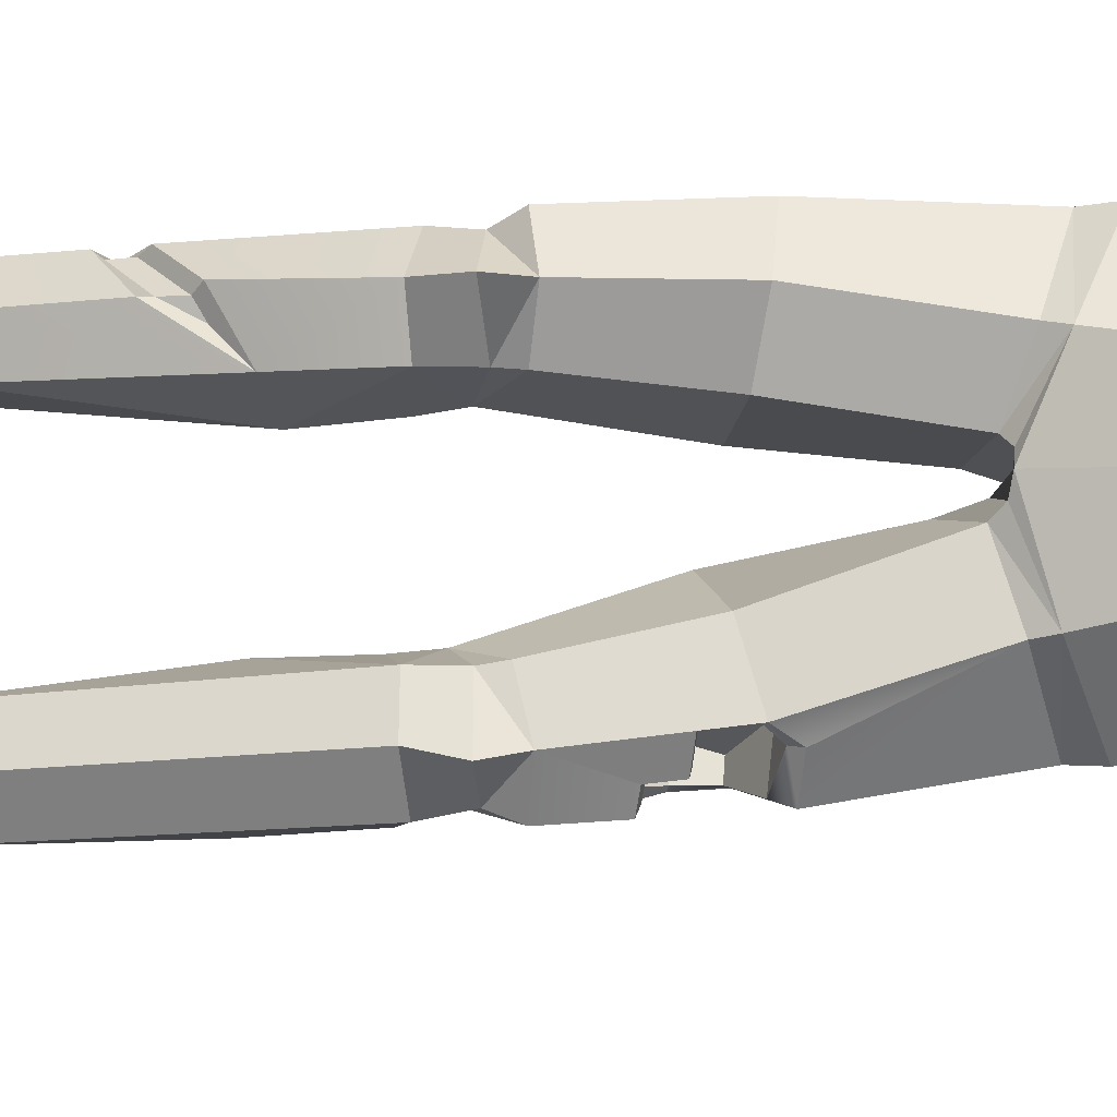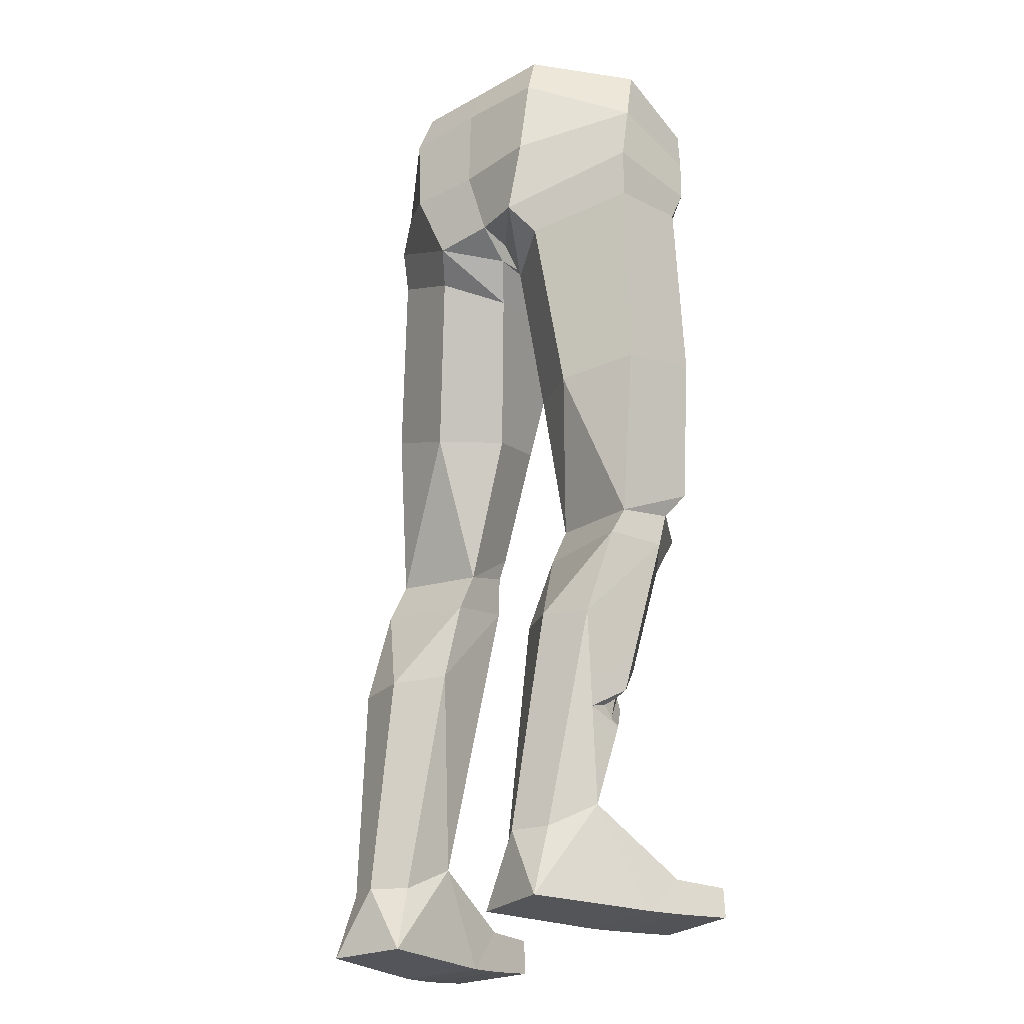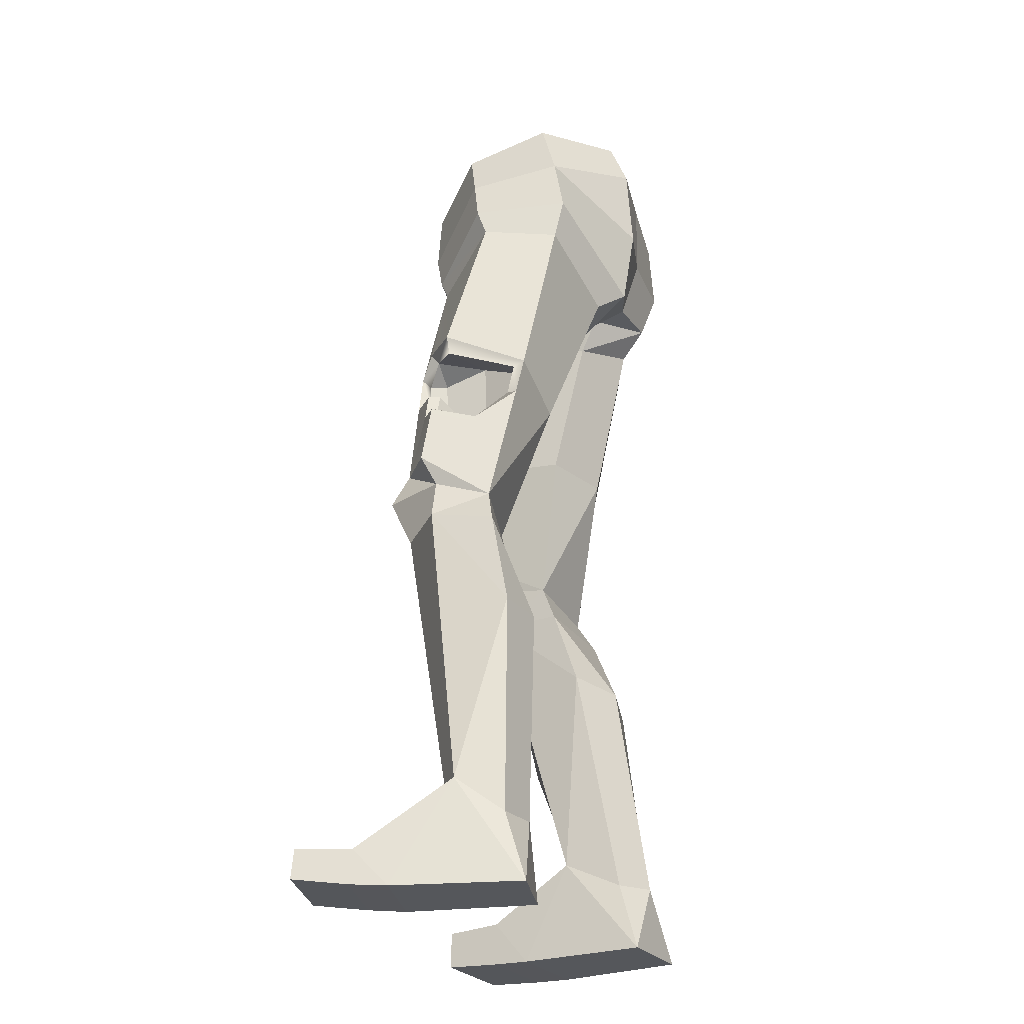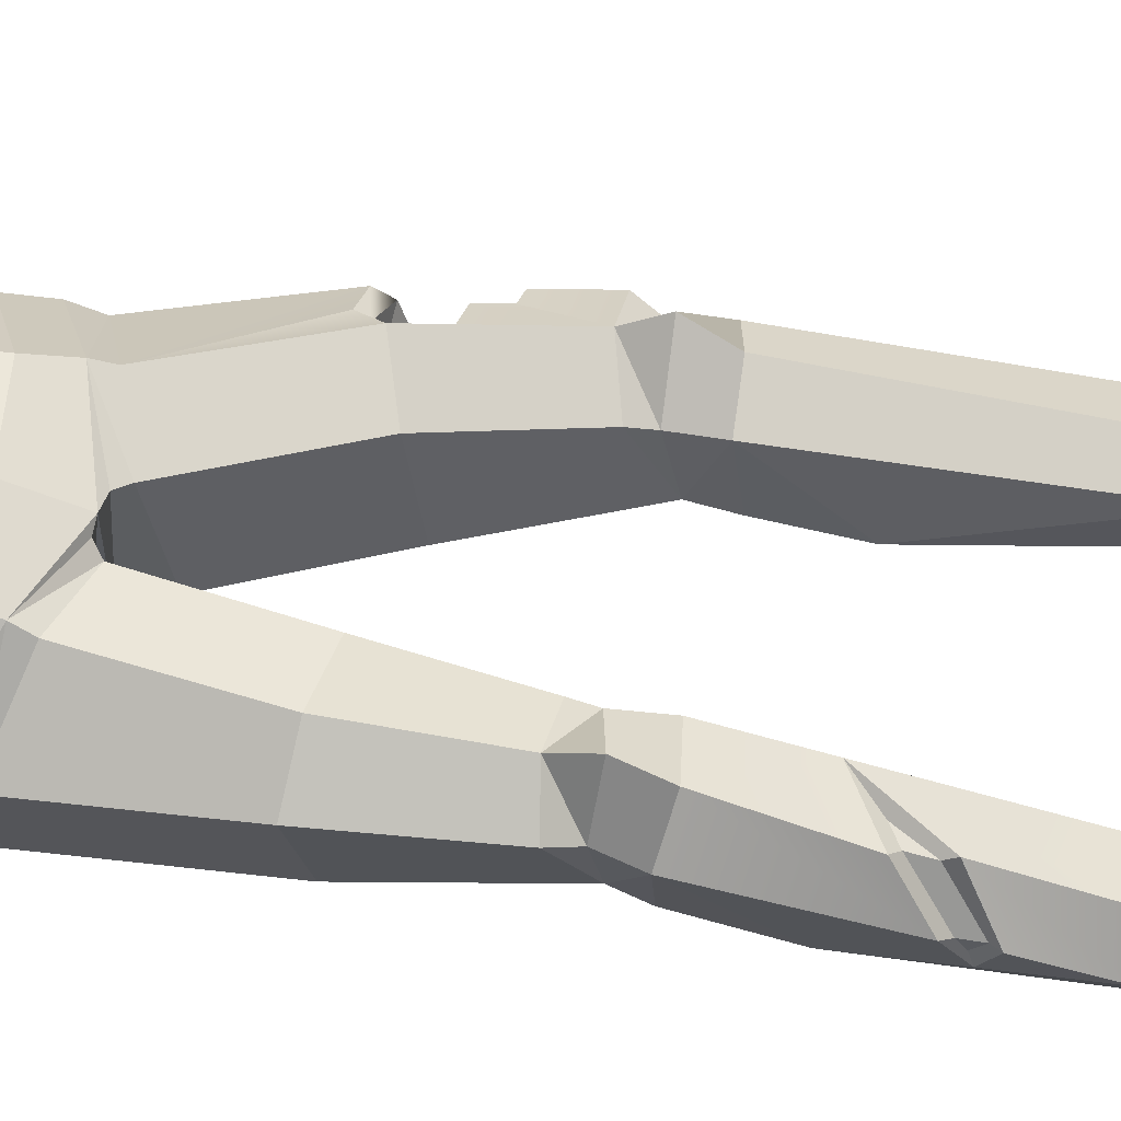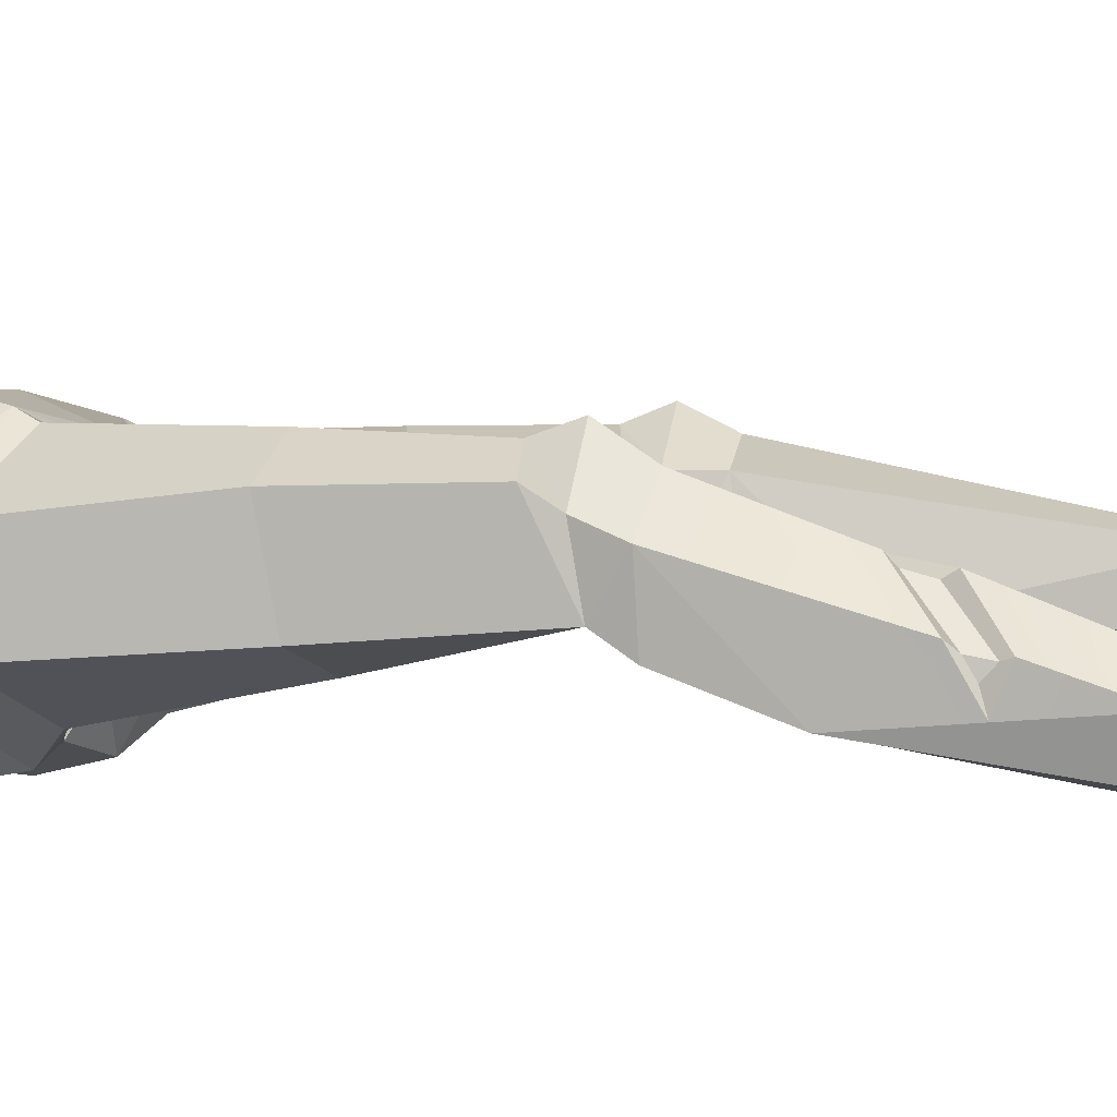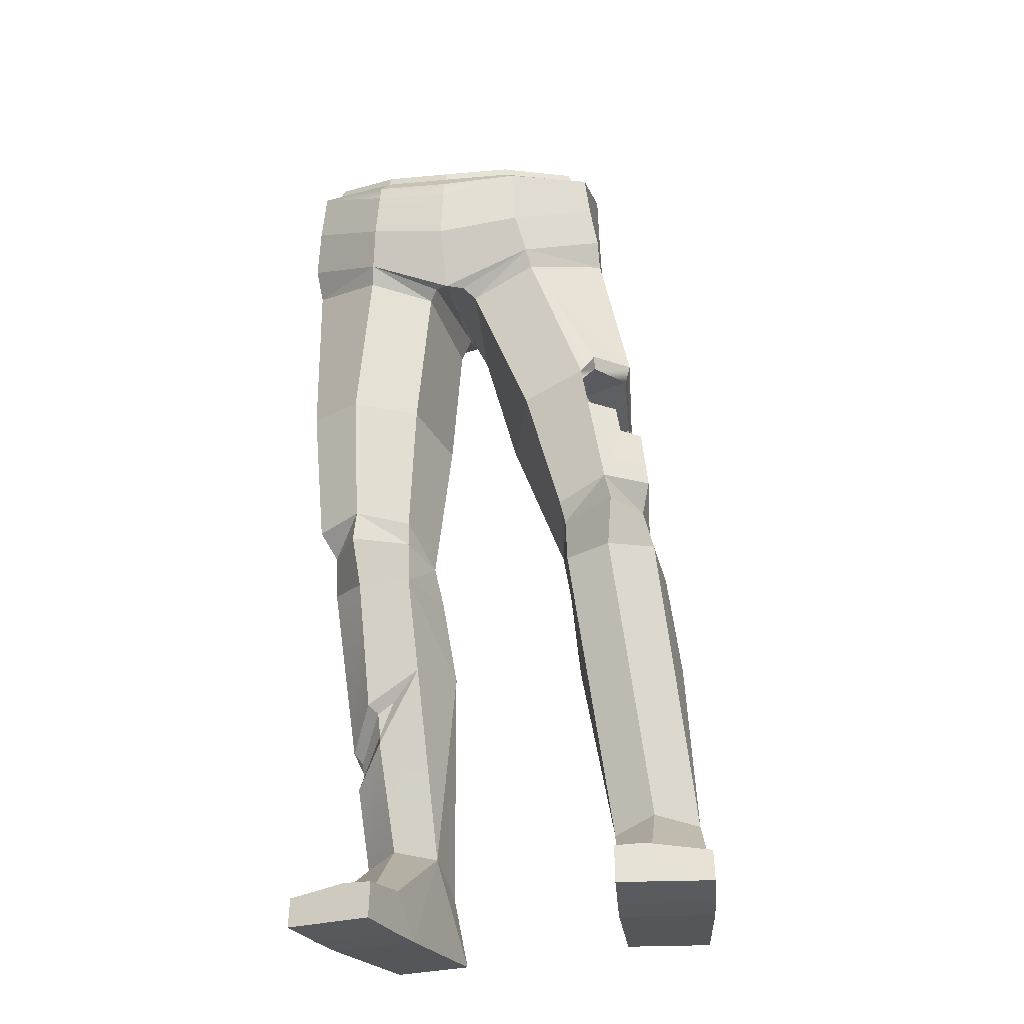
<metadata>
{"format":"obj","ext":"obj","renderer":"f3d","projection":"perspective","resolution":1024,"background":"white","views":[{"elev":79.3,"azim":93.4,"up":"+Z"},{"elev":-24.7,"azim":-130.9,"up":"+Y"},{"elev":-26.9,"azim":111.2,"up":"+Y"},{"elev":68.5,"azim":-78.2,"up":"+Z"},{"elev":7.9,"azim":-75.0,"up":"+Z"},{"elev":-25.8,"azim":18.0,"up":"+Y"}]}
</metadata>
<code>
v -8.993 82.81 -12.83
v -9.258 77.19 -10.73
v -6.582 74.67 7.947
v -6.529 80.69 10.33
v -9.24 91.08 -12.87
v -17.28 83.09 -12.41
v -14.32 76.98 -11.52
v -14.88 77.6 10.2
v -14.38 81.81 11.09
v -8.879 76.4 -7.352
v -23.32 85.97 6.608
v -23.68 78.08 4.551
v -24.83 87.81 -3.177
v -24.33 77.28 -3.561
v -17.89 91 -11.73
v -10.23 42.54 0.1307
v -11.47 43.63 5.396
v -11.15 39 5.906
v -9.722 38.84 -1.355
v -10.27 9.92 -2.255
v -10.35 7.175 -8.099
v -9.509 0.2345 -10.13
v -11.33 4.605 6.21
v -11.41 0.3506 6.321
v -12.2 0.6787 11.78
v -12.12 4.291 11.69
v -9.06 30.75 -4.148
v -17.74 0.2345 -11.34
v -20.58 0.3262 4.997
v -8.952 73.84 6.598
v -9.357 72.89 -5.499
v -20.02 41.73 -0.5963
v -19.87 42.85 5.595
v -19.84 29.11 -5.957
v -18.77 9.944 -4.024
v -20.38 3.732 4.959
v -21.37 0.6622 10.46
v -21.24 3.601 10.42
v -20.31 38.99 4.131
v -20.19 38.63 -2.579
v -17.35 7.187 -9.158
v -16.03 38.28 7.916
v -15.88 42.62 10.66
v -15.25 75.7 9.31
v -14.82 10.92 -1.325
v -14.6 4.691 5.734
v -15.06 4.469 11.26
v -16.13 46.3 9.281
v -13.58 7.284 -10.44
v -14.36 30.13 -6.915
v -15.5 74.5 -8.727
v -21.05 45.33 7.436
v -11.36 45.92 5.78
v -20.04 0.1979 1.277
v -10.87 0.2023 2.602
v -25.02 81.92 -4.252
v -23.92 81.17 5.893
v -22.97 58.34 -1.92
v -22.62 60.2 6.895
v -16.66 59.93 9.625
v -10.41 59.14 6.603
v -9.159 57.95 -1.967
v -15.62 57.36 -4.884
v -7.98 74.72 7.47
v -2.2 82.29 -14.49
v -4.138 75.82 -12.59
v 2.977 77.86 7.75
v 1.999 81.82 8.727
v -7.926 74.97 -6.927
v 8.924 86.11 1.17
v 9.536 79.14 -0.4666
v 7.517 87.74 -8.246
v 7.775 77.88 -8.284
v -1.4 90.6 -14.15
v 4.641 41.97 -0.4052
v 6.495 43.79 5.088
v 6.688 39.48 5.165
v 4.999 38.09 -1.907
v 10.15 9.796 1.04
v 10.3 7.03 -4.345
v 9.312 0.2345 -6.251
v 12.45 4.711 9.605
v 12.59 0.4731 9.97
v 13.83 1.148 15.32
v 13.7 4.746 15.01
v 5.493 29.7 -3.577
v 17.41 0.2345 -8.154
v 21.61 0.4229 7.882
v -3.64 73.41 6.212
v -5.948 71.11 -5.063
v 13.85 42.8 -2.793
v 14.58 44.66 2.878
v 16.31 29.45 -5.836
v 18.47 10.66 -1.276
v 21.36 3.828 7.652
v 22.85 1.114 13.23
v 22.69 4.046 13.02
v 15.66 40.59 2.83
v 15.31 39.28 -3.753
v 17.17 7.188 -5.966
v 11.7 39.77 6.94
v 12.59 44.18 8.83
v 3.319 75.97 6.854
v 14.41 11.53 1.432
v 15.66 4.792 8.85
v 16.59 4.919 14.32
v 11.56 47.67 7.34
v 13.32 7.137 -6.958
v 10.7 29.5 -6.57
v -1.587 73.4 -10.18
v 15.63 47.51 4.187
v 6.044 46.01 5.555
v 20.76 0.1592 4.233
v 11.74 0.1682 6.323
v 7.516 82.23 -9.21
v 9.593 81.97 0.5135
v 11.44 59.64 -5.841
v 13.48 63.29 2.426
v 9.103 61.09 7.123
v 2.558 58.74 6.456
v -1.148 56.46 -1.127
v 3.949 56.9 -6.072
v -4.812 74.47 7.222
v -6.292 87.36 10.14
v -14.09 88.17 10.43
v -22.52 90.51 7.182
v -24.2 93.41 -1.811
v -16.98 95.55 -10.03
v -9.159 94.99 -11.5
v -1.399 95.15 -12.32
v 7.676 92.82 -6.864
v 8.495 90.1 1.781
v 1.511 87.92 8.509
v -6.373 88.49 9.423
v -13.42 89.18 9.632
v -21.02 91.07 6.499
v -22.56 93.83 -1.54
v -16 95.65 -8.931
v -9.023 95.05 -10.3
v -2.014 95.28 -10.99
v 6.212 93.23 -6.109
v 6.883 90.64 1.618
v 0.5595 88.92 7.605
v -22.03 94.48 -1.271
v -15.68 96.46 -8.424
v -20.54 91.81 6.509
v -13.18 89.98 9.541
v -6.364 89.31 9.339
v 0.3453 89.73 7.58
v 6.465 91.39 1.786
v 5.816 93.9 -5.692
v -2.145 96.1 -10.42
v -8.928 96.04 -9.748
v -11.79 93.16 -0.9104
v -10.03 93.74 -2.897
v -11.38 92.42 1.25
v -9.338 91.91 2.092
v -7.541 91.14 1.86
v -5.678 91.25 1.372
v -3.882 92.3 -0.06154
v -4.062 93 -2.138
v -6.273 93.64 -3.45
v -8.157 93.86 -3.265
v -10.62 90.9 -1.003
v -9.403 91.3 -2.378
v -10.34 90.39 0.4938
v -8.923 90.04 1.077
v -7.611 89.91 1.038
v -6.321 89.99 0.6998
v -5.144 90.31 -0.4146
v -5.269 90.79 -1.853
v -6.8 91.24 -2.761
v -8.104 91.13 -2.633
v -7.386 91.6 2.428
v -5.104 91.67 2.033
v -14.14 86.68 10.72
v -6.325 85.9 10.32
v 9.857 56.97 7.19
v 12.4 56.76 4.921
v 12.9 53.96 5.073
v 14.78 53.73 3.478
v 13.51 52.58 -1.044
v 12.01 55.68 -5.124
v 13.81 54.08 3.13
v 12.42 52.99 -0.7598
v 11.73 55.83 -4.037
v 11.44 59.12 -4.661
v 12.96 61.46 2.306
v 9.176 57.12 6.188
v 11.74 56.9 3.85
v 8.705 60.27 6.297
v 12.2 54.26 4.045
v 7.65 56.04 0.06703
v 7.43 55.82 4.708
v 9.379 55.51 2.539
v 10.18 52.49 1.322
v 9.958 51.92 -1.373
v 8.659 55.27 -4.938
v 9.51 59.16 -5.107
v 7.689 61.83 0.1891
v 7.315 60.8 4.934
v 9.589 53.23 2.655
v 10.25 63.46 5.626
v 10.07 62.35 4.815
v -19.31 19.53 -4.991
v -19.47 22.11 -0.5179
v -16.26 25.98 3.745
v -10.86 29.53 3.247
v -15.23 21.83 2.752
v -19.15 18.21 -1.378
v -18.62 19.12 -1.774
v -15.47 22.87 2.091
v -18.97 20.18 -2.963
v -18.83 21.15 -1.42
v -15.53 25.17 2.678
v -13.85 26.32 2.537
f 128 129 5 15
f 6 1 2 7
f 10 2 3
f 124 125 176 177
f 4 9 8 3
f 7 2 10
f 8 57 12
f 12 57 56 14
f 7 51 14 56
f 13 11 126 127
f 15 13 127 128
f 15 5 1 6
f 6 13 15
f 126 176 125
f 10 3 64
f 16 17 18
f 19 18 27
f 21 20 22
f 24 23 26 25
f 16 18 19
f 54 55 24 29
f 61 53 16 62
f 10 31 7
f 40 39 32
f 32 52 59 58
f 36 29 37 38
f 29 24 25 37
f 47 25 26
f 46 47 26 23
f 45 46 23 20
f 42 207 208 18
f 32 39 33
f 34 39 40
f 39 42 43 33
f 52 48 60 59
f 8 64 3
f 12 44 8
f 36 54 29
f 27 20 21
f 41 35 205 34
f 55 23 24
f 28 35 41
f 7 31 51
f 63 32 58
f 32 16 19 40
f 50 19 27
f 21 49 50 27
f 22 49 21
f 34 205 206 39
f 27 18 208 20
f 43 42 18 17
f 60 48 53 61
f 206 207 42 39
f 36 46 45 35
f 38 47 46 36
f 33 43 48
f 17 48 43
f 49 28 41
f 50 49 41 34
f 40 19 50
f 22 28 49
f 40 50 34
f 62 16 63
f 63 16 32
f 8 44 30
f 32 33 52
f 33 48 52
f 53 48 17
f 16 53 17
f 37 47 38
f 37 25 47
f 35 54 36
f 22 55 54 28
f 55 20 23
f 22 20 55
f 28 54 35
f 56 13 6 7
f 57 11 13 56
f 8 9 11 57
f 59 12 14 58
f 60 44 12 59
f 44 60 61 30
f 31 30 61 62
f 31 62 63 51
f 51 63 58 14
f 8 30 64
f 10 64 30 31
f 130 74 5 129
f 65 66 2 1
f 69 3 2
f 133 124 177
f 4 3 67 68
f 66 69 2
f 67 71 116
f 71 73 115 116
f 66 115 73 110
f 72 131 132 70
f 74 130 131 72
f 74 65 1 5
f 65 74 72
f 70 132 133 68
f 69 123 3
f 75 77 76
f 78 86 77
f 80 81 79
f 83 84 85 82
f 75 78 77
f 113 88 83 114
f 120 121 75 112
f 69 66 90
f 99 91 98
f 95 97 96 88
f 88 96 84 83
f 106 85 84
f 105 82 85 106
f 104 79 82 105
f 101 77 79 104
f 91 92 98
f 93 99 98
f 98 92 102 101
f 67 3 123
f 71 67 103
f 95 88 113
f 86 80 79
f 100 93 94
f 114 83 82
f 87 100 94
f 66 110 90
f 122 117 183 91
f 91 99 78 75
f 109 86 78
f 80 86 109 108
f 81 80 108
f 93 98 94
f 86 79 77
f 102 76 77 101
f 119 120 112 107 178
f 94 98 101 104
f 95 94 104 105
f 97 95 105 106
f 92 107 102
f 76 102 107
f 108 100 87
f 109 93 100 108
f 99 109 78
f 81 108 87
f 99 93 109
f 121 122 75
f 122 91 75
f 67 89 103
f 91 111 92
f 92 111 107
f 112 76 107
f 75 76 112
f 96 97 106
f 96 106 84
f 94 95 113
f 81 87 113 114
f 114 82 79
f 81 114 79
f 87 94 113
f 115 66 65 72
f 116 115 72 70
f 67 116 70 68
f 118 117 73 71
f 103 203 118 71
f 103 89 120 119
f 90 121 120 89
f 90 110 122 121
f 110 73 117 122
f 67 123 89
f 69 90 89 123
f 134 135 125 124
f 126 125 135 136
f 127 126 136 137
f 128 127 137 138
f 138 139 129 128
f 140 130 129 139
f 131 130 140 141
f 132 131 141 142
f 133 132 142 143
f 143 134 124 133
f 165 164 166 167
f 138 137 144 145
f 137 136 146 144
f 136 135 147 146
f 135 134 148 147
f 134 143 149 148
f 143 142 150 149
f 142 141 151 150
f 141 140 152 151
f 140 139 153 152
f 139 138 145 153
f 145 144 154 155
f 144 146 156 154
f 146 147 157 156
f 157 174 158
f 174 175 159 158
f 175 160 159
f 150 151 161 160
f 151 152 162 161
f 152 153 163 162
f 153 145 155 163
f 155 154 164 165
f 154 156 166 164
f 156 157 167 166
f 157 158 168 167
f 158 159 169 168
f 159 160 170 169
f 160 161 171 170
f 161 162 172 171
f 162 163 173 172
f 163 155 165 173
f 172 169 170 171
f 165 167 168 173
f 173 168 169 172
f 147 148 174 157
f 148 149 175 174
f 149 150 160 175
f 11 9 176 126
f 177 176 9 4
f 133 177 4 68
f 107 111 181 180
f 107 180 179 178
f 91 182 181 111
f 91 183 182
f 181 182 185 184
f 182 183 186 185
f 183 117 187 186
f 117 118 188 187
f 178 179 190 189
f 118 203 204 188
f 119 178 189 191
f 179 180 192 190
f 180 181 184 192
f 193 200 201 194
f 197 198 193 196
f 193 195 202 196
f 193 198 199 200
f 194 195 193
f 190 195 194 189
f 192 202 195 190
f 184 185 197 196
f 198 197 185 186
f 199 198 186 187
f 200 199 187 188
f 204 200 188
f 189 194 201 191
f 184 196 202 192
f 119 203 103
f 204 203 119 191
f 191 201 204
f 204 201 200
f 210 205 35
f 35 45 209 210
f 208 209 45 20
f 208 207 215 216
f 214 215 207 206
f 206 205 213 214
f 211 213 205 210
f 210 209 212 211
f 208 216 212 209
f 214 213 211
f 211 212 215 214
f 216 215 212

</code>
